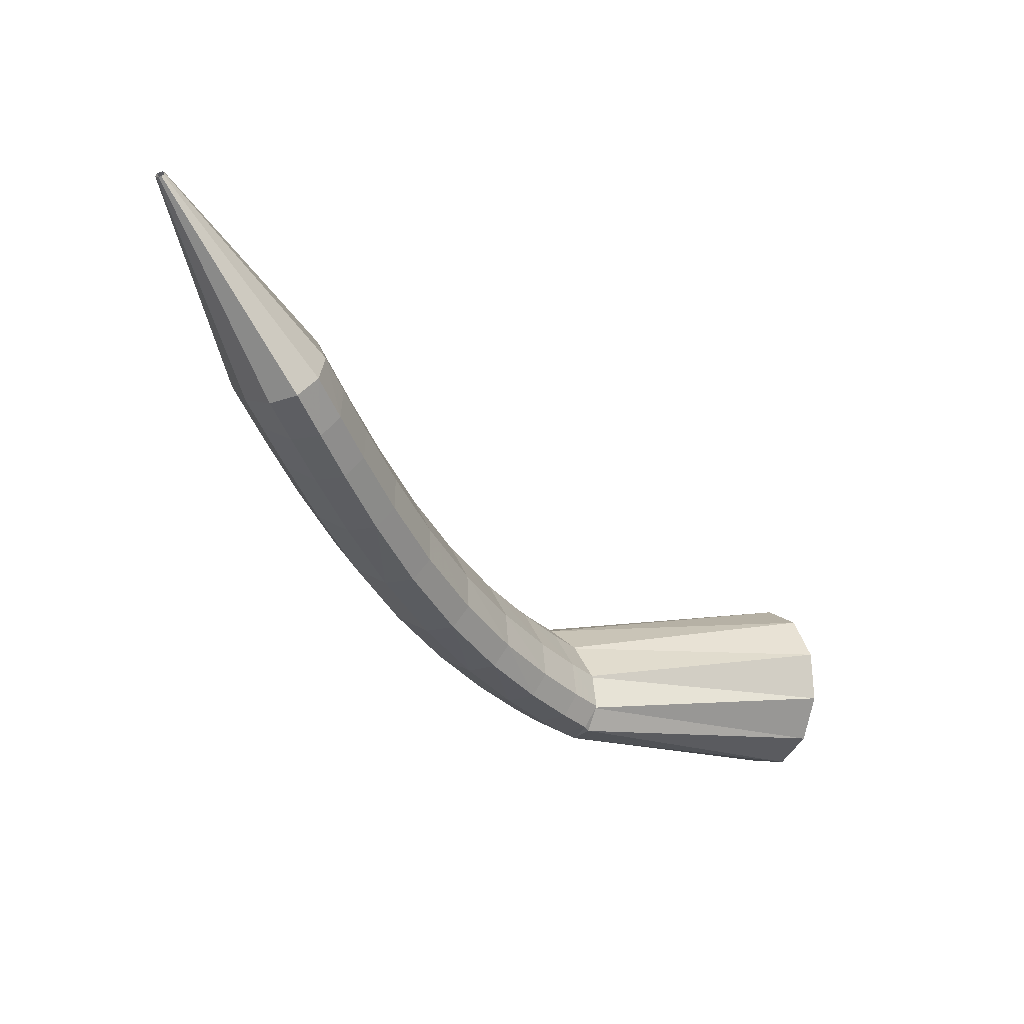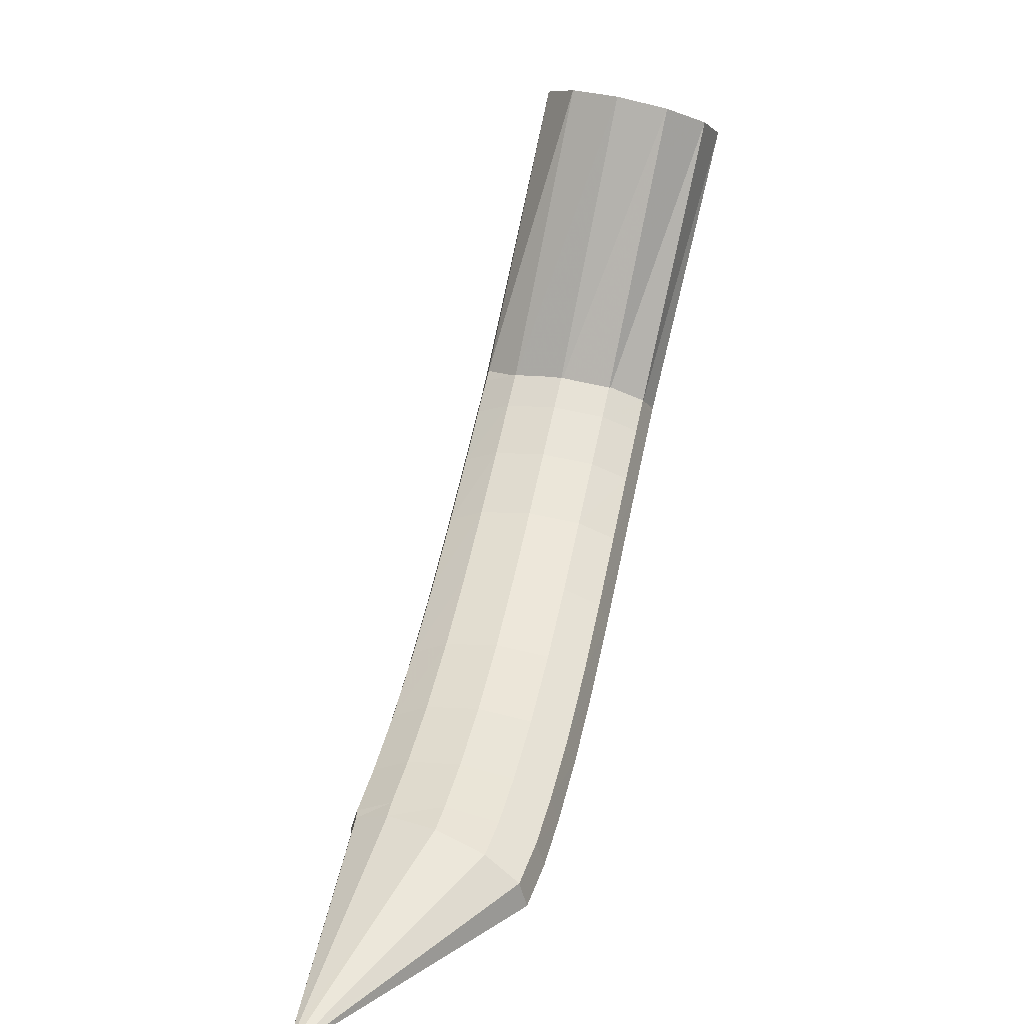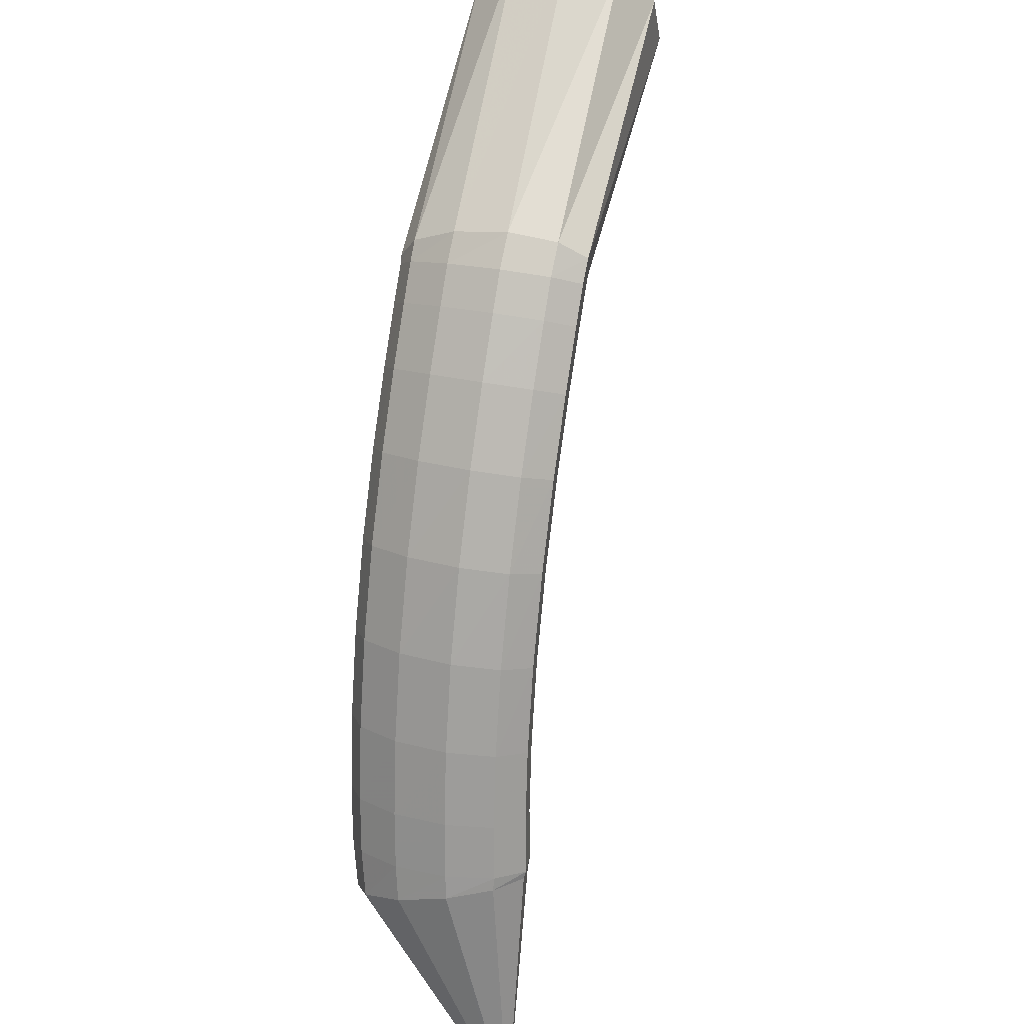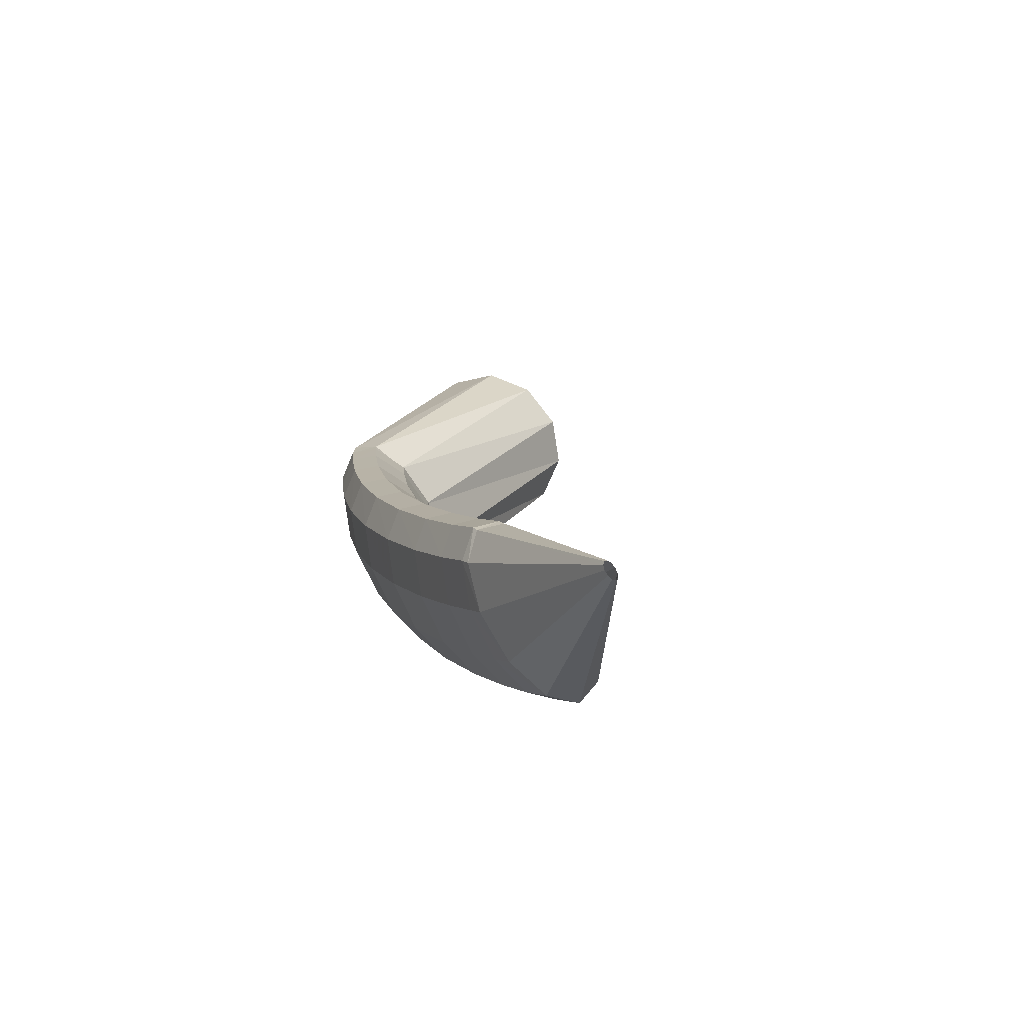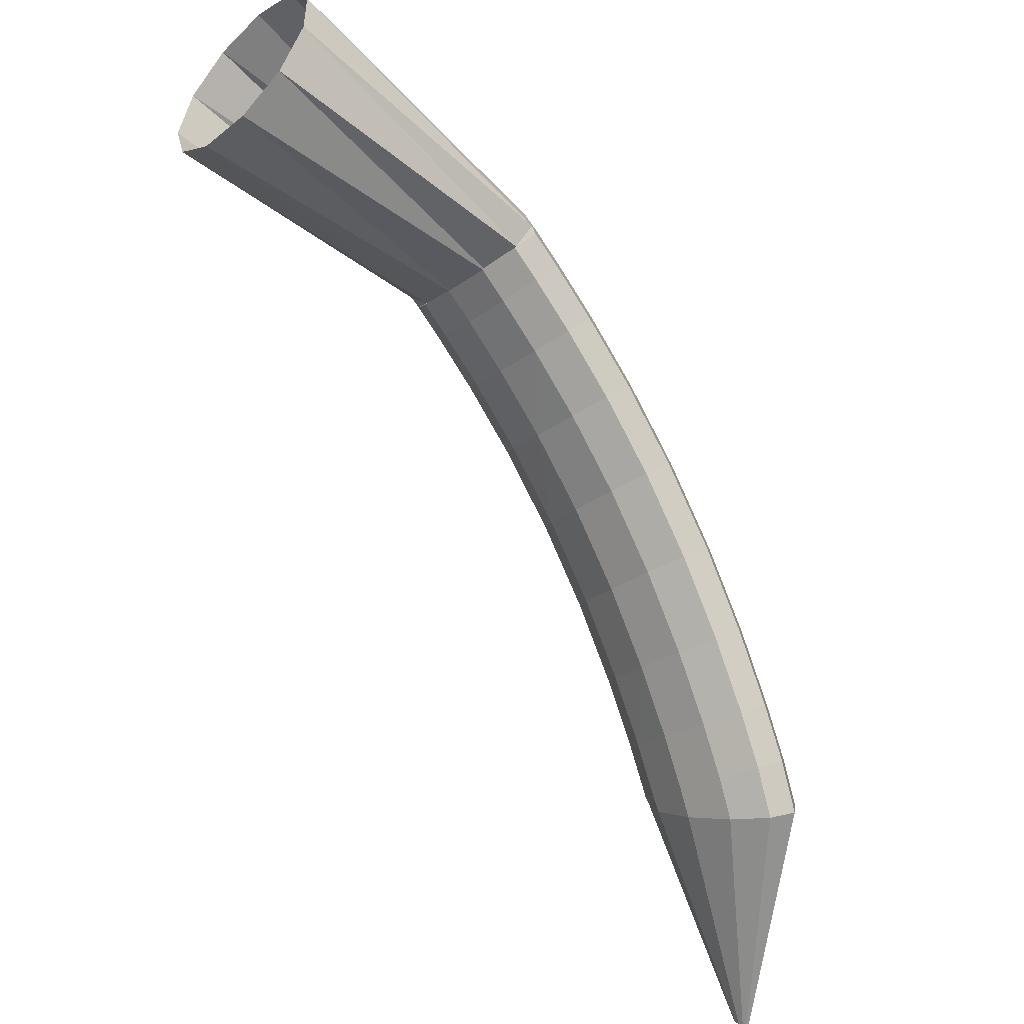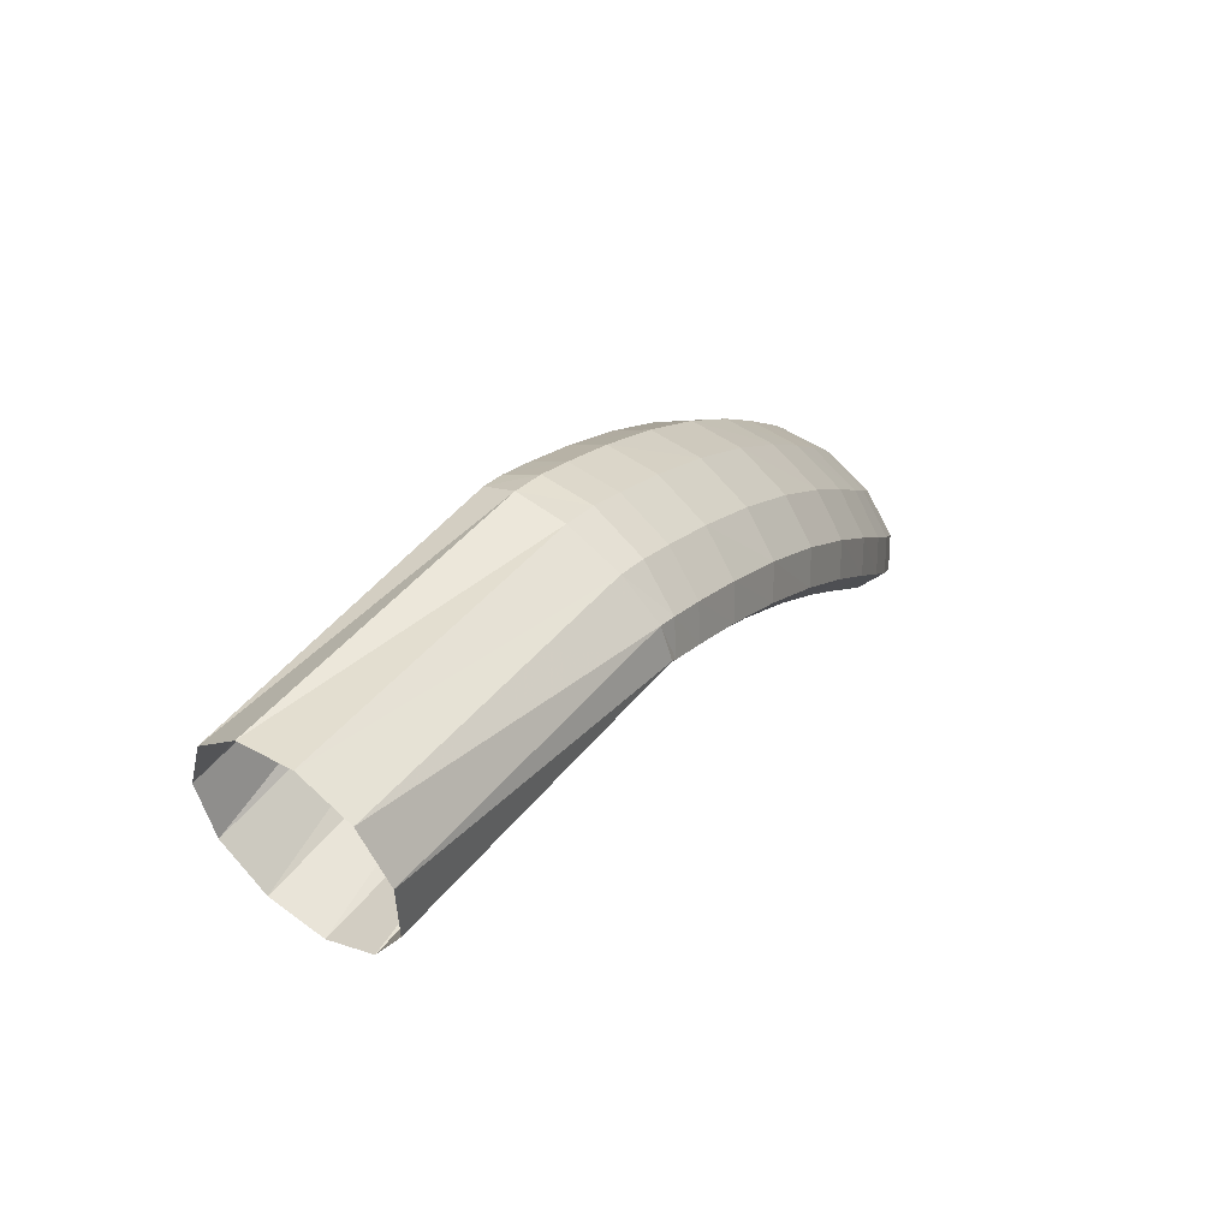
<metadata>
{"format":"obj","ext":"obj","renderer":"f3d","projection":"perspective","resolution":1024,"background":"white","views":[{"elev":-48.7,"azim":-11.9,"up":"+Z"},{"elev":-78.8,"azim":58.4,"up":"+Y"},{"elev":51.9,"azim":-94.8,"up":"+Y"},{"elev":0.3,"azim":-55.8,"up":"+Z"},{"elev":-35.5,"azim":117.3,"up":"+Y"},{"elev":61.6,"azim":109.8,"up":"+Y"}]}
</metadata>
<code>
g tube1
v 108.3 135.9 126.3
v 108.3 135.8 126
v 108.3 135.8 125.8
v 108.2 135.9 125.7
v 108.1 136 125.7
v 108 136.1 125.9
v 107.9 136.2 126.1
v 107.9 136.3 126.4
v 107.9 136.3 126.5
v 108.1 136.2 126.6
v 108.2 136.1 126.5
v 108.3 135.9 126.3
v 117.2 143.7 124.9
v 117.7 142.8 122.4
v 117.4 142.5 120.3
v 116.5 143 119.3
v 115.2 144.1 119.6
v 114 145.5 121.3
v 113.2 146.7 123.8
v 113.1 147.3 126.2
v 113.7 147.2 127.8
v 114.9 146.4 128.1
v 116.2 145.1 127
v 117.2 143.7 124.9
v 118 145 124.9
v 118.9 144.6 122.3
v 118.9 144.7 120.2
v 118 145.3 119.2
v 116.6 146.2 119.6
v 115 147.1 121.3
v 113.9 147.7 123.8
v 113.5 147.9 126.2
v 113.9 147.6 127.9
v 115.1 146.8 128.2
v 116.6 145.9 127.1
v 118 145 124.9
v 119.6 147.4 125
v 120.5 147.1 122.4
v 120.5 147.2 120.3
v 119.6 147.8 119.3
v 118.2 148.7 119.7
v 116.6 149.6 121.4
v 115.4 150.2 123.9
v 115 150.3 126.4
v 115.4 149.9 128
v 116.6 149.1 128.3
v 118.1 148.2 127.2
v 119.6 147.4 125
v 121.7 150.7 125.3
v 122.6 150.3 122.7
v 122.6 150.5 120.6
v 121.8 151.2 119.6
v 120.4 152.1 120
v 118.8 153 121.7
v 117.6 153.5 124.2
v 117.1 153.6 126.6
v 117.5 153.1 128.3
v 118.6 152.3 128.6
v 120.2 151.4 127.5
v 121.7 150.7 125.3
v 124.2 154.3 125.8
v 125.1 154 123.2
v 125.2 154.3 121.1
v 124.4 155 120.1
v 123.1 155.9 120.5
v 121.5 156.8 122.2
v 120.2 157.3 124.7
v 119.7 157.4 127.1
v 120 156.8 128.7
v 121.1 156 129
v 122.7 155 127.9
v 124.2 154.3 125.8
v 126.9 157.9 126.4
v 127.9 157.6 123.9
v 128.1 157.9 121.8
v 127.4 158.7 120.8
v 126 159.7 121.2
v 124.5 160.7 122.9
v 123.2 161.2 125.4
v 122.6 161.2 127.8
v 122.9 160.6 129.4
v 124 159.7 129.7
v 125.5 158.7 128.6
v 126.9 157.9 126.4
v 129.8 161.2 127.2
v 130.8 160.9 124.7
v 131 161.2 122.6
v 130.4 162.1 121.6
v 129.1 163.2 122
v 127.6 164.2 123.8
v 126.4 164.8 126.2
v 125.7 164.7 128.6
v 126 164.1 130.2
v 127 163.1 130.5
v 128.4 162 129.4
v 129.8 161.2 127.2
v 132.6 163.8 128
v 133.6 163.6 125.5
v 133.9 163.9 123.4
v 133.3 164.9 122.4
v 132.1 166 122.9
v 130.6 167.1 124.6
v 129.4 167.7 127.1
v 128.7 167.6 129.5
v 128.9 167 131
v 129.8 165.9 131.3
v 131.2 164.7 130.2
v 132.6 163.8 128
v 134.9 165.8 128.7
v 135.9 165.5 126.1
v 136.2 165.9 124.1
v 135.7 166.9 123.1
v 134.5 168.1 123.6
v 133.1 169.2 125.3
v 131.9 169.8 127.8
v 131.2 169.8 130.2
v 131.4 169 131.8
v 132.2 167.9 132
v 133.5 166.7 130.9
v 134.9 165.8 128.7
v 136.4 167 129.1
v 137.4 166.7 126.6
v 137.7 167.1 124.5
v 137.2 168.1 123.6
v 136.1 169.3 124
v 134.7 170.5 125.8
v 133.5 171.1 128.2
v 132.9 171 130.6
v 133 170.3 132.2
v 133.8 169.1 132.5
v 135.1 167.9 131.3
v 136.4 167 129.1
v 136 167 129
v 136.9 166.7 126.4
v 137.5 167.2 124.4
v 137.5 168.4 123.6
v 137 169.9 124.3
v 136.1 171.3 126.2
v 135.1 172 128.8
v 134.3 171.9 131.1
v 134 170.9 132.6
v 134.3 169.5 132.6
v 135 168 131.3
v 136 167 129
v 151.2 167.2 134.7
v 152.1 167.3 132
v 152.6 168.8 129.7
v 152.5 171.4 128.5
v 151.9 174.1 128.8
v 151 176.2 130.5
v 150.1 176.9 133.1
v 149.3 176 135.7
v 149.1 173.9 137.5
v 149.4 171.1 137.9
v 150.2 168.6 136.9
v 151.2 167.2 134.7
f 1 2 14
f 14 13 1
f 2 3 15
f 15 14 2
f 3 4 16
f 16 15 3
f 4 5 17
f 17 16 4
f 5 6 18
f 18 17 5
f 6 7 19
f 19 18 6
f 7 8 20
f 20 19 7
f 8 9 21
f 21 20 8
f 9 10 22
f 22 21 9
f 10 11 23
f 23 22 10
f 11 12 24
f 24 23 11
f 13 14 26
f 26 25 13
f 14 15 27
f 27 26 14
f 15 16 28
f 28 27 15
f 16 17 29
f 29 28 16
f 17 18 30
f 30 29 17
f 18 19 31
f 31 30 18
f 19 20 32
f 32 31 19
f 20 21 33
f 33 32 20
f 21 22 34
f 34 33 21
f 22 23 35
f 35 34 22
f 23 24 36
f 36 35 23
f 25 26 38
f 38 37 25
f 26 27 39
f 39 38 26
f 27 28 40
f 40 39 27
f 28 29 41
f 41 40 28
f 29 30 42
f 42 41 29
f 30 31 43
f 43 42 30
f 31 32 44
f 44 43 31
f 32 33 45
f 45 44 32
f 33 34 46
f 46 45 33
f 34 35 47
f 47 46 34
f 35 36 48
f 48 47 35
f 37 38 50
f 50 49 37
f 38 39 51
f 51 50 38
f 39 40 52
f 52 51 39
f 40 41 53
f 53 52 40
f 41 42 54
f 54 53 41
f 42 43 55
f 55 54 42
f 43 44 56
f 56 55 43
f 44 45 57
f 57 56 44
f 45 46 58
f 58 57 45
f 46 47 59
f 59 58 46
f 47 48 60
f 60 59 47
f 49 50 62
f 62 61 49
f 50 51 63
f 63 62 50
f 51 52 64
f 64 63 51
f 52 53 65
f 65 64 52
f 53 54 66
f 66 65 53
f 54 55 67
f 67 66 54
f 55 56 68
f 68 67 55
f 56 57 69
f 69 68 56
f 57 58 70
f 70 69 57
f 58 59 71
f 71 70 58
f 59 60 72
f 72 71 59
f 61 62 74
f 74 73 61
f 62 63 75
f 75 74 62
f 63 64 76
f 76 75 63
f 64 65 77
f 77 76 64
f 65 66 78
f 78 77 65
f 66 67 79
f 79 78 66
f 67 68 80
f 80 79 67
f 68 69 81
f 81 80 68
f 69 70 82
f 82 81 69
f 70 71 83
f 83 82 70
f 71 72 84
f 84 83 71
f 73 74 86
f 86 85 73
f 74 75 87
f 87 86 74
f 75 76 88
f 88 87 75
f 76 77 89
f 89 88 76
f 77 78 90
f 90 89 77
f 78 79 91
f 91 90 78
f 79 80 92
f 92 91 79
f 80 81 93
f 93 92 80
f 81 82 94
f 94 93 81
f 82 83 95
f 95 94 82
f 83 84 96
f 96 95 83
f 85 86 98
f 98 97 85
f 86 87 99
f 99 98 86
f 87 88 100
f 100 99 87
f 88 89 101
f 101 100 88
f 89 90 102
f 102 101 89
f 90 91 103
f 103 102 90
f 91 92 104
f 104 103 91
f 92 93 105
f 105 104 92
f 93 94 106
f 106 105 93
f 94 95 107
f 107 106 94
f 95 96 108
f 108 107 95
f 97 98 110
f 110 109 97
f 98 99 111
f 111 110 98
f 99 100 112
f 112 111 99
f 100 101 113
f 113 112 100
f 101 102 114
f 114 113 101
f 102 103 115
f 115 114 102
f 103 104 116
f 116 115 103
f 104 105 117
f 117 116 104
f 105 106 118
f 118 117 105
f 106 107 119
f 119 118 106
f 107 108 120
f 120 119 107
f 109 110 122
f 122 121 109
f 110 111 123
f 123 122 110
f 111 112 124
f 124 123 111
f 112 113 125
f 125 124 112
f 113 114 126
f 126 125 113
f 114 115 127
f 127 126 114
f 115 116 128
f 128 127 115
f 116 117 129
f 129 128 116
f 117 118 130
f 130 129 117
f 118 119 131
f 131 130 118
f 119 120 132
f 132 131 119
f 121 122 134
f 134 133 121
f 122 123 135
f 135 134 122
f 123 124 136
f 136 135 123
f 124 125 137
f 137 136 124
f 125 126 138
f 138 137 125
f 126 127 139
f 139 138 126
f 127 128 140
f 140 139 127
f 128 129 141
f 141 140 128
f 129 130 142
f 142 141 129
f 130 131 143
f 143 142 130
f 131 132 144
f 144 143 131
f 133 134 146
f 146 145 133
f 134 135 147
f 147 146 134
f 135 136 148
f 148 147 135
f 136 137 149
f 149 148 136
f 137 138 150
f 150 149 137
f 138 139 151
f 151 150 138
f 139 140 152
f 152 151 139
f 140 141 153
f 153 152 140
f 141 142 154
f 154 153 141
f 142 143 155
f 155 154 142
f 143 144 156
f 156 155 143

</code>
